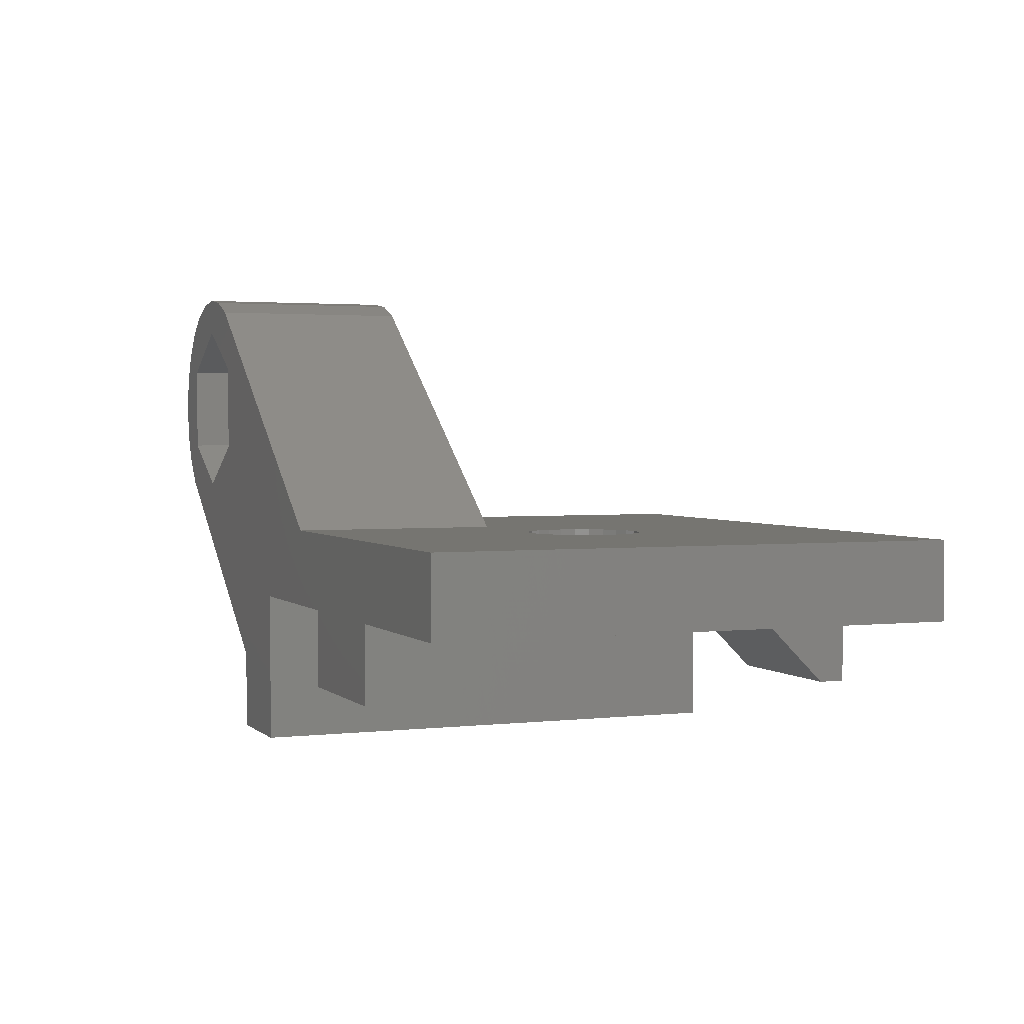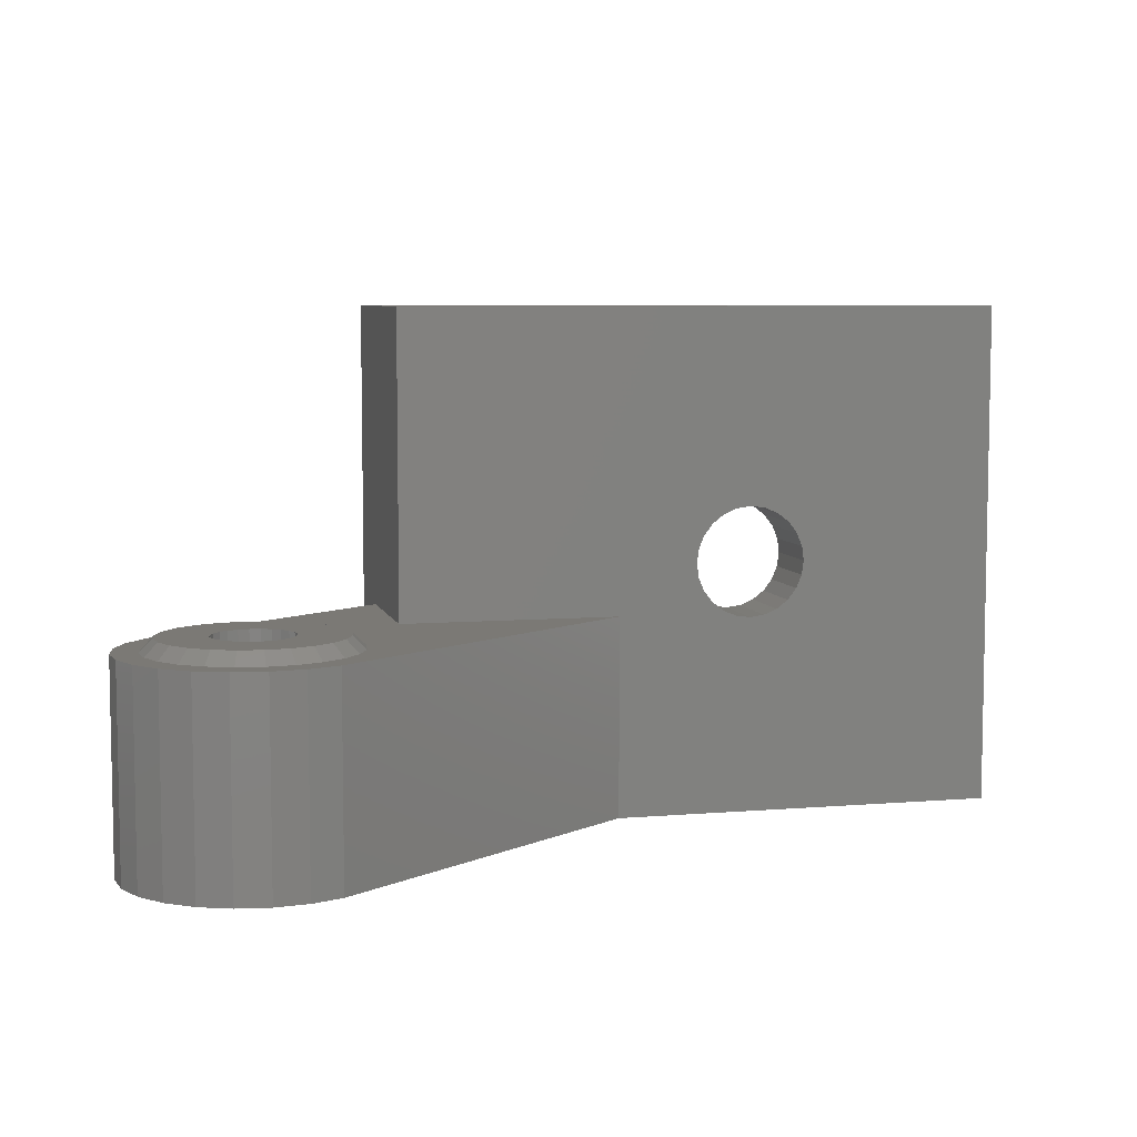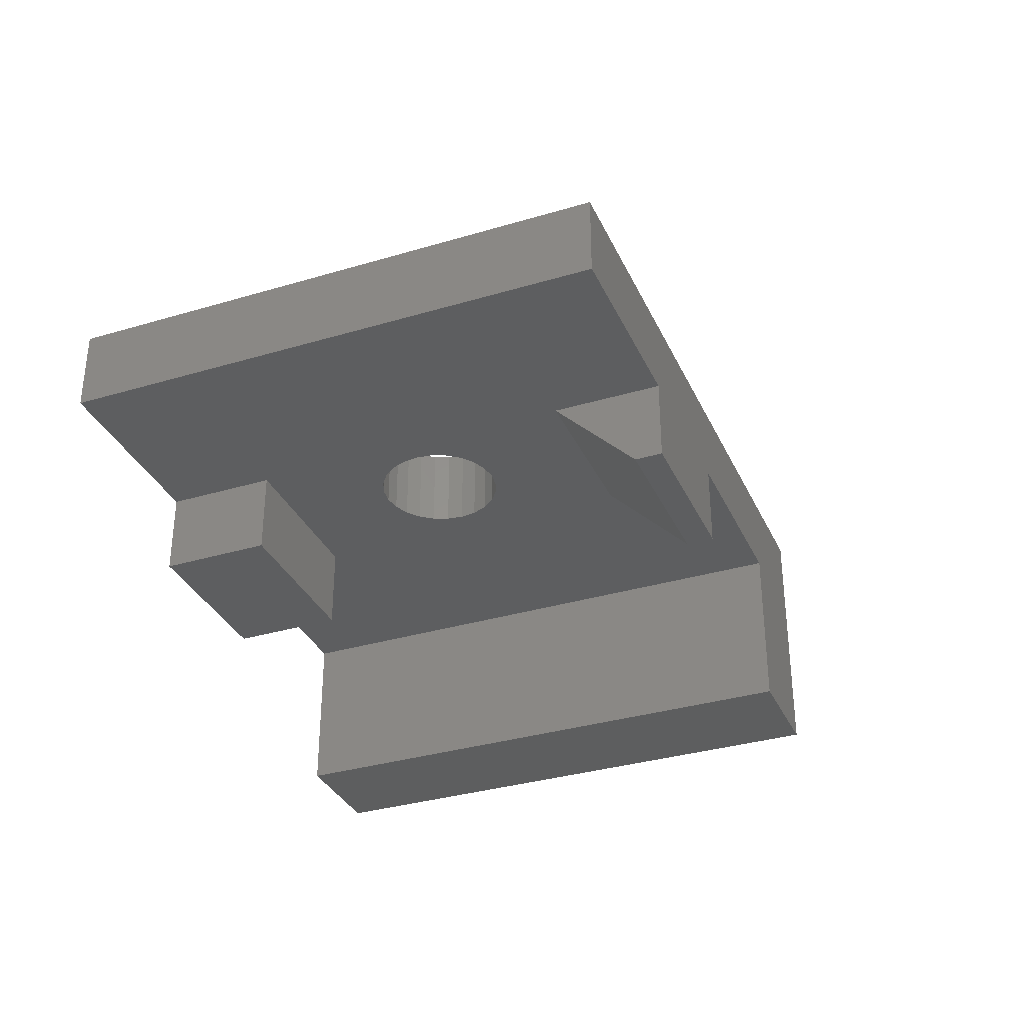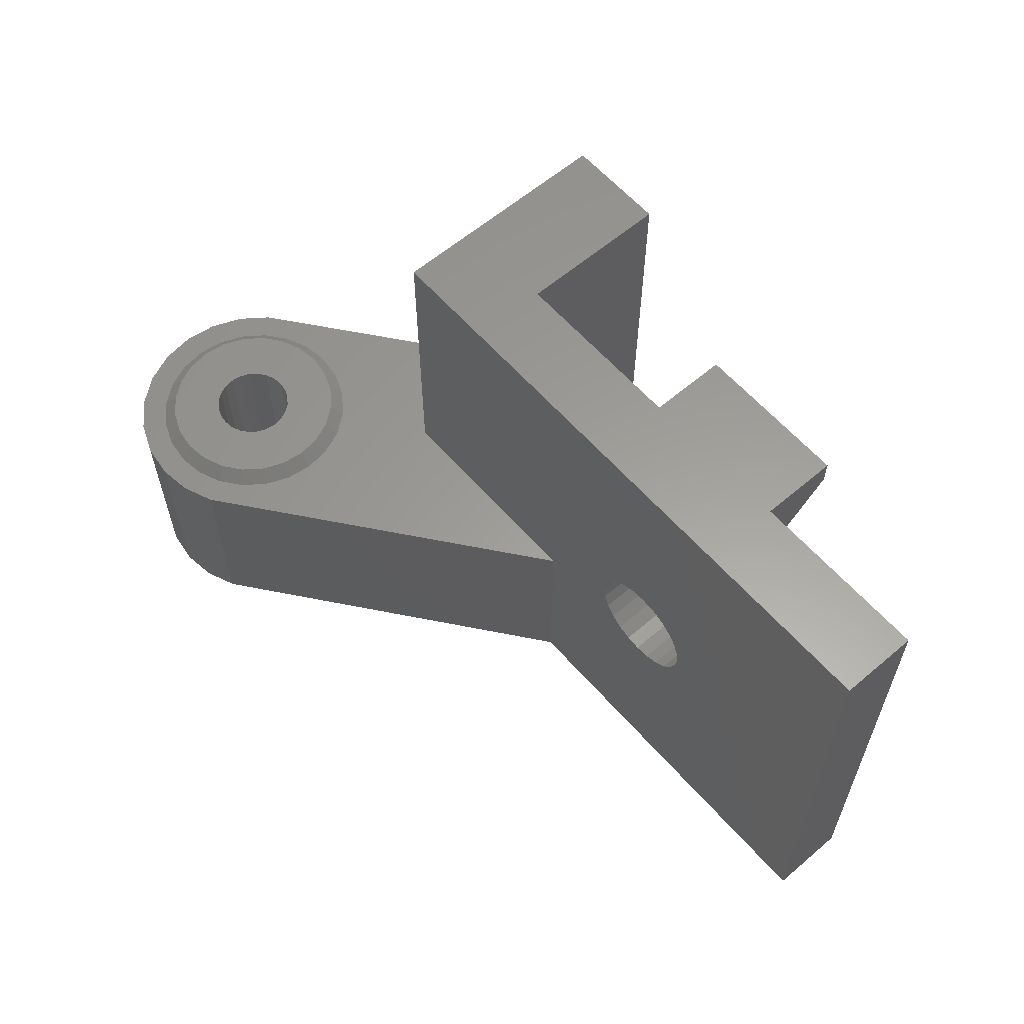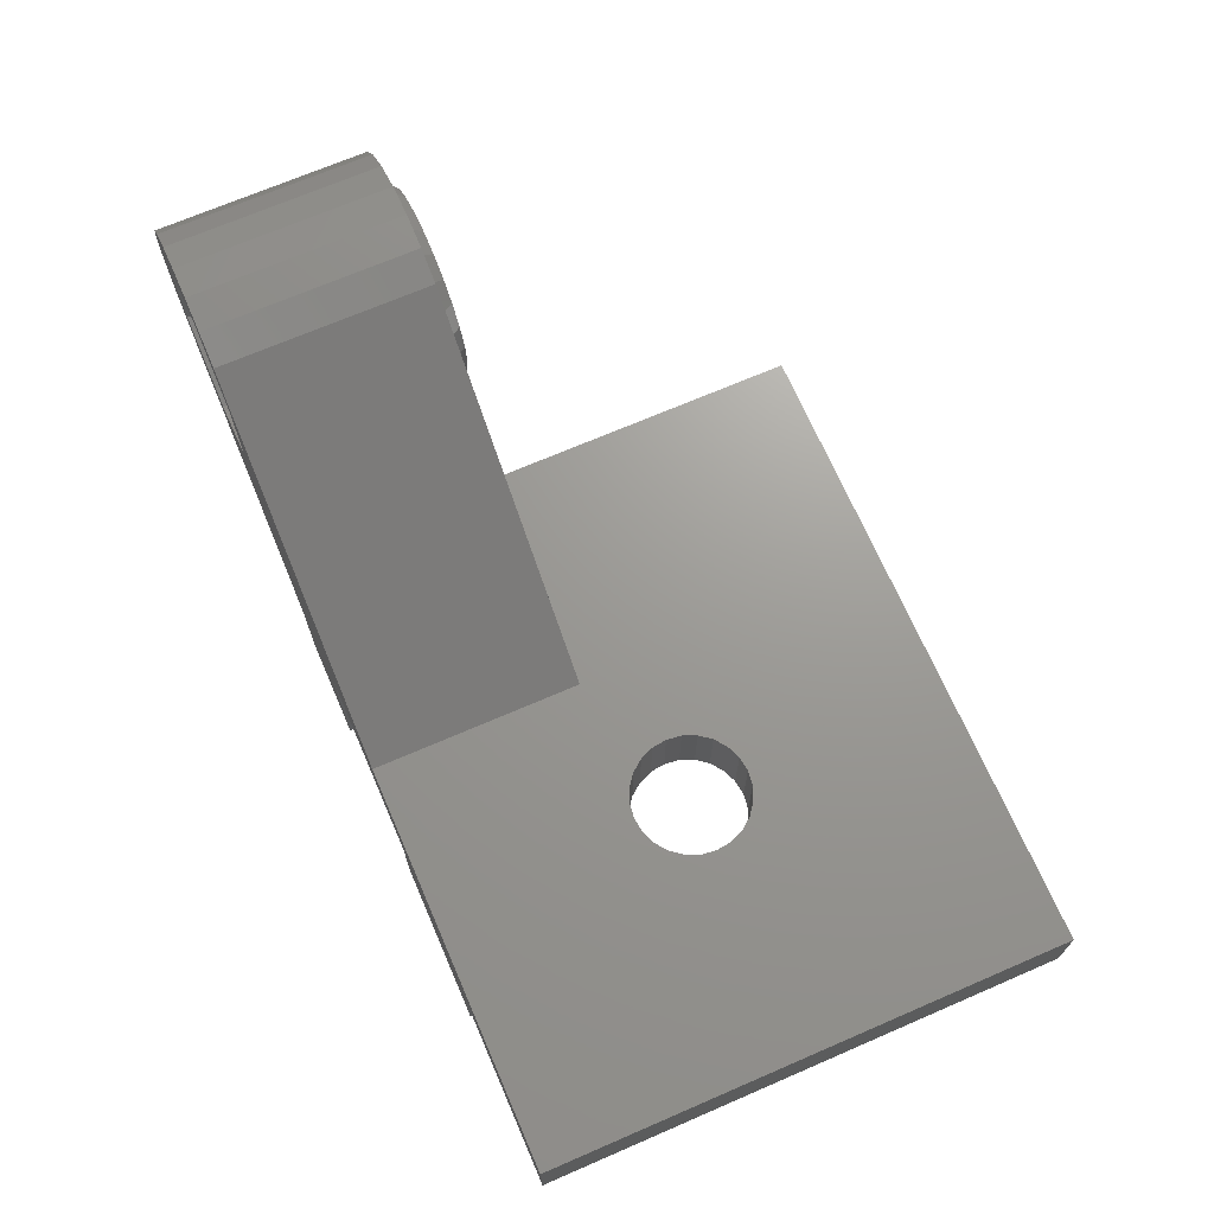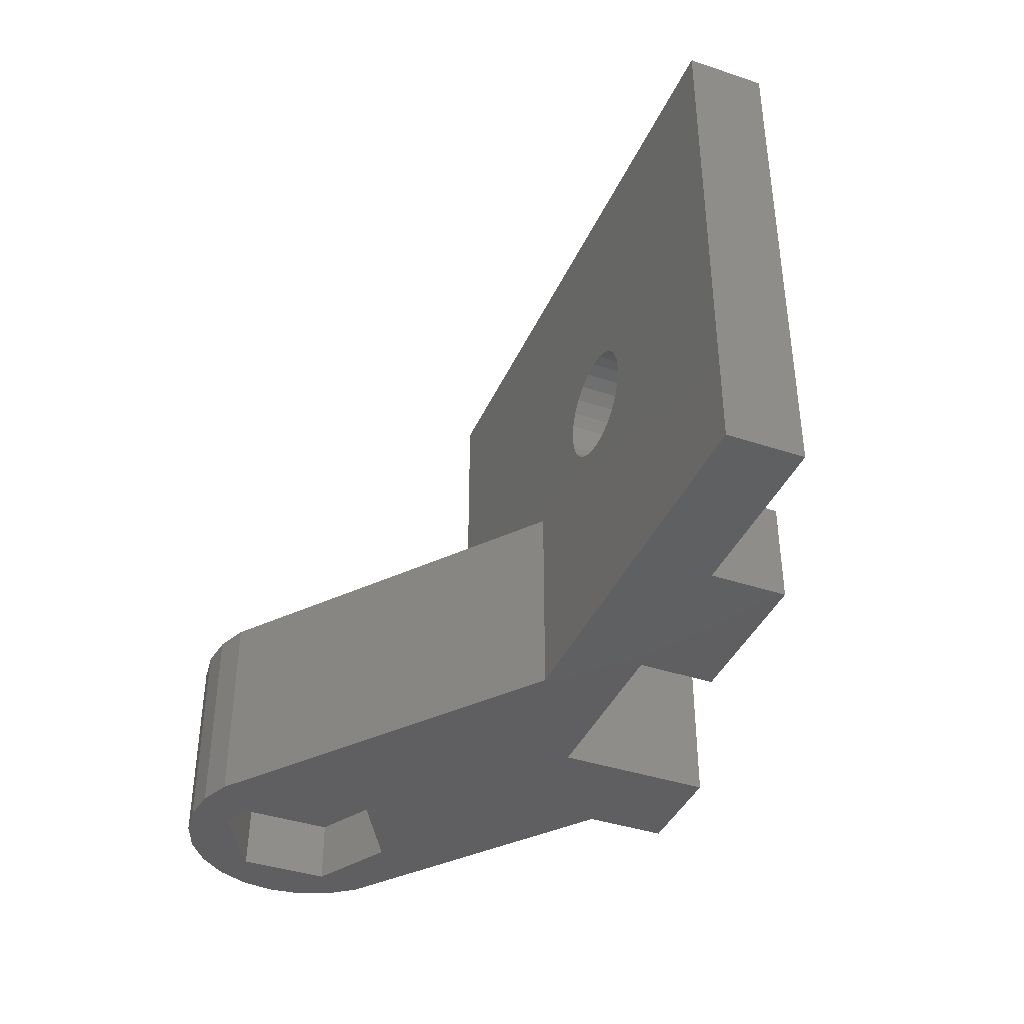
<metadata>
{"format":"stl","ext":"stl","renderer":"f3d","projection":"perspective","resolution":1024,"background":"white","views":[{"elev":2.4,"azim":-112.1,"up":"+Y"},{"elev":6.7,"azim":166.3,"up":"+Z"},{"elev":-33.7,"azim":-67.9,"up":"+Y"},{"elev":60.5,"azim":-131.0,"up":"+Z"},{"elev":69.5,"azim":-113.4,"up":"+Y"},{"elev":-39.9,"azim":-112.4,"up":"+Z"}]}
</metadata>
<code>
# stl→obj: 216 verts, 432 faces
v 1096 -81.82 25.5
v 1096 -78.82 5.5
v 1096 -81.82 5.5
v 1096 -78.82 25.5
v 1109 -84.82 25.5
v 1109 -81.82 25.5
v 1103 -84.82 25.5
v 1120 -87.82 25.5
v 1116 -81.82 25.5
v 1116 -87.82 25.5
v 1120 -78.82 25.5
v 1103 -81.82 25.5
v 1116 -87.82 5.5
v 1120 -87.82 5.5
v 1116 -81.82 5.5
v 1123 -70.28 5.5
v 1123 -72.07 5.5
v 1123 -75.57 5.5
v 1124 -69.49 5.5
v 1126 -70.32 5.5
v 1125 -68.99 5.5
v 1126 -68.82 5.5
v 1129 -72.07 5.5
v 1128 -68.99 5.5
v 1129 -69.49 5.5
v 1130 -70.28 5.5
v 1130 -77.35 5.5
v 1131 -76.32 5.5
v 1131 -71.32 5.5
v 1131 -75.11 5.5
v 1131 -72.52 5.5
v 1131 -73.82 5.5
v 1112 -78.82 5.5
v 1103 -81.82 5.5
v 1103 -84.82 5.5
v 1109 -81.82 5.5
v 1120 -84.67 5.5
v 1126 -77.32 5.5
v 1129 -78.15 5.5
v 1129 -75.57 5.5
v 1109 -84.82 5.5
v 1120 -84.67 13.5
v 1120 -78.82 13.5
v 1129 -78.15 13.5
v 1125 -77.68 13.5
v 1124 -77.28 13.5
v 1123 -76.65 13.5
v 1123 -75.82 13.5
v 1122 -74.85 13.5
v 1122 -73.82 13.5
v 1126 -77.82 13.5
v 1127 -77.68 13.5
v 1128 -77.28 13.5
v 1129 -76.65 13.5
v 1130 -77.35 13.5
v 1130 -75.82 13.5
v 1130 -74.85 13.5
v 1131 -76.32 13.5
v 1130 -73.82 13.5
v 1123 -70.28 13.5
v 1112 -78.82 13.5
v 1122 -72.78 13.5
v 1123 -71.82 13.5
v 1124 -69.49 13.5
v 1123 -70.99 13.5
v 1124 -70.35 13.5
v 1125 -68.99 13.5
v 1125 -69.95 13.5
v 1126 -68.82 13.5
v 1126 -69.82 13.5
v 1127 -69.95 13.5
v 1128 -68.99 13.5
v 1128 -70.35 13.5
v 1129 -69.49 13.5
v 1129 -70.99 13.5
v 1130 -70.28 13.5
v 1130 -71.82 13.5
v 1130 -72.78 13.5
v 1131 -71.32 13.5
v 1131 -75.11 13.5
v 1131 -72.52 13.5
v 1131 -73.82 13.5
v 1125 -74.91 14
v 1126 -75.16 8.25
v 1125 -74.91 8.25
v 1126 -75.16 14
v 1125 -74.59 8.25
v 1125 -74.59 14
v 1125 -74.22 8.25
v 1125 -74.22 14
v 1125 -73.82 8.25
v 1125 -73.82 14
v 1125 -73.42 8.25
v 1125 -73.42 14
v 1125 -73.04 8.25
v 1125 -73.04 14
v 1125 -72.72 8.25
v 1125 -72.72 14
v 1126 -72.47 14
v 1126 -72.47 8.25
v 1126 -72.32 14
v 1126 -72.32 8.25
v 1126 -72.27 14
v 1126 -72.27 8.25
v 1127 -72.32 8.25
v 1127 -72.32 14
v 1127 -72.47 8.25
v 1127 -72.47 14
v 1127 -72.72 8.25
v 1127 -72.72 14
v 1128 -73.04 14
v 1128 -73.04 8.25
v 1128 -73.42 14
v 1128 -73.42 8.25
v 1128 -73.82 14
v 1128 -73.82 8.25
v 1128 -74.22 14
v 1128 -74.22 8.25
v 1128 -74.59 14
v 1128 -74.59 8.25
v 1127 -74.91 14
v 1127 -74.91 8.25
v 1127 -75.16 8.25
v 1127 -75.16 14
v 1127 -75.31 8.25
v 1127 -75.31 14
v 1126 -75.37 8.25
v 1126 -75.37 14
v 1126 -75.31 14
v 1126 -75.31 8.25
v 1123 -72.09 8
v 1126 -77.27 8
v 1123 -75.54 8
v 1126 -70.37 8
v 1129 -75.54 8
v 1129 -72.09 8
v 1123 -74.72 14
v 1123 -72.91 14
v 1123 -73.82 14
v 1123 -72.07 14
v 1123 -75.57 14
v 1124 -71.34 14
v 1124 -76.29 14
v 1125 -76.85 14
v 1125 -70.79 14
v 1125 -77.2 14
v 1126 -77.32 14
v 1127 -77.2 14
v 1128 -76.85 14
v 1125 -70.44 14
v 1126 -70.32 14
v 1127 -70.44 14
v 1128 -70.79 14
v 1129 -76.29 14
v 1129 -71.34 14
v 1129 -75.57 14
v 1129 -72.07 14
v 1130 -72.91 14
v 1130 -74.72 14
v 1130 -73.82 14
v 1107 -78.82 17.41
v 1108 -81.82 17.06
v 1107 -81.82 17.41
v 1108 -78.82 17.06
v 1108 -78.82 16.6
v 1108 -81.82 16.6
v 1108 -78.82 16.07
v 1108 -81.82 16.07
v 1109 -78.82 15.5
v 1109 -81.82 15.5
v 1108 -78.82 14.93
v 1108 -81.82 14.93
v 1108 -78.82 14.4
v 1108 -81.82 14.4
v 1108 -78.82 13.94
v 1108 -81.82 13.94
v 1107 -78.82 13.59
v 1107 -81.82 13.59
v 1107 -78.82 13.38
v 1107 -81.82 13.38
v 1106 -78.82 13.3
v 1106 -81.82 13.3
v 1106 -78.82 13.38
v 1106 -81.82 13.38
v 1105 -78.82 13.59
v 1105 -81.82 13.59
v 1105 -78.82 13.94
v 1105 -81.82 13.94
v 1104 -81.82 14.4
v 1104 -78.82 14.4
v 1104 -81.82 14.93
v 1104 -78.82 14.93
v 1104 -81.82 15.5
v 1104 -78.82 15.5
v 1104 -81.82 16.07
v 1104 -78.82 16.07
v 1104 -81.82 16.6
v 1104 -78.82 16.6
v 1105 -81.82 17.06
v 1105 -78.82 17.06
v 1105 -81.82 17.41
v 1105 -78.82 17.41
v 1106 -81.82 17.63
v 1106 -78.82 17.63
v 1106 -81.82 17.7
v 1106 -78.82 17.7
v 1107 -81.82 17.63
v 1107 -78.82 17.63
v 1109 -81.82 9.5
v 1103 -81.82 9.5
v 1109 -81.82 21.5
v 1103 -81.82 21.5
v 1109 -84.82 9.5
v 1103 -84.82 9.5
v 1103 -84.82 24.5
v 1109 -84.82 24.5
f 1 2 3
f 2 1 4
f 5 6 7
f 8 9 10
f 1 11 4
f 11 1 12
f 11 12 6
f 6 12 7
f 11 6 9
f 11 9 8
f 8 13 14
f 13 8 10
f 10 15 13
f 15 10 9
f 16 17 18
f 17 16 19
f 17 19 20
f 20 19 21
f 20 21 22
f 20 22 23
f 23 22 24
f 23 24 25
f 23 25 26
f 23 26 27
f 27 26 28
f 28 26 29
f 28 29 30
f 30 29 31
f 30 31 32
f 33 3 2
f 3 33 34
f 34 33 35
f 35 33 36
f 36 33 15
f 15 33 16
f 15 16 37
f 15 37 14
f 37 16 18
f 37 18 38
f 37 38 39
f 39 38 40
f 39 40 27
f 27 40 23
f 14 13 15
f 41 35 36
f 37 8 14
f 8 37 42
f 8 42 11
f 11 42 43
f 44 43 42
f 43 44 45
f 43 45 46
f 43 46 47
f 43 47 48
f 43 48 49
f 43 49 50
f 45 44 51
f 51 44 52
f 52 44 53
f 53 44 54
f 54 44 55
f 54 55 56
f 56 55 57
f 57 55 58
f 57 58 59
f 43 60 61
f 60 43 50
f 60 50 62
f 60 62 63
f 60 63 64
f 64 63 65
f 64 65 66
f 64 66 67
f 67 66 68
f 67 68 69
f 69 68 70
f 69 70 71
f 69 71 72
f 72 71 73
f 72 73 74
f 74 73 75
f 74 75 76
f 76 75 77
f 76 77 78
f 76 78 79
f 79 78 59
f 79 59 58
f 79 58 80
f 79 80 81
f 81 80 82
f 16 64 19
f 64 16 60
f 33 60 16
f 60 33 61
f 44 37 39
f 37 44 42
f 55 39 27
f 39 55 44
f 28 55 27
f 55 28 58
f 30 58 28
f 58 30 80
f 32 80 30
f 80 32 82
f 31 82 32
f 82 31 81
f 29 81 31
f 81 29 79
f 26 79 29
f 79 26 76
f 74 26 25
f 26 74 76
f 72 25 24
f 25 72 74
f 69 24 22
f 24 69 72
f 21 69 22
f 69 21 67
f 19 67 21
f 67 19 64
f 83 84 85
f 84 83 86
f 87 83 85
f 83 87 88
f 89 88 87
f 88 89 90
f 91 90 89
f 90 91 92
f 93 92 91
f 92 93 94
f 95 94 93
f 94 95 96
f 97 96 95
f 96 97 98
f 99 97 100
f 97 99 98
f 101 100 102
f 100 101 99
f 103 102 104
f 102 103 101
f 105 103 104
f 103 105 106
f 107 106 105
f 106 107 108
f 109 108 107
f 108 109 110
f 111 109 112
f 109 111 110
f 113 112 114
f 112 113 111
f 115 114 116
f 114 115 113
f 117 116 118
f 116 117 115
f 119 118 120
f 118 119 117
f 121 120 122
f 120 121 119
f 123 121 122
f 121 123 124
f 125 124 123
f 124 125 126
f 127 126 125
f 126 127 128
f 129 127 130
f 127 129 128
f 86 130 84
f 130 86 129
f 131 132 133
f 132 131 134
f 132 134 135
f 135 134 136
f 17 133 18
f 133 17 131
f 134 17 20
f 17 134 131
f 23 134 20
f 134 23 136
f 135 23 40
f 23 135 136
f 38 135 40
f 135 38 132
f 133 38 18
f 38 133 132
f 89 93 91
f 93 89 87
f 93 87 95
f 95 87 85
f 95 85 97
f 97 85 84
f 97 84 100
f 100 84 130
f 100 130 102
f 102 130 127
f 102 127 104
f 104 127 125
f 104 125 105
f 105 125 123
f 105 123 107
f 107 123 122
f 107 122 109
f 109 122 120
f 109 120 112
f 112 120 118
f 112 118 114
f 114 118 116
f 137 138 139
f 138 137 140
f 140 137 141
f 140 141 142
f 142 141 143
f 142 143 144
f 142 144 145
f 145 144 92
f 92 144 90
f 90 144 146
f 90 146 88
f 88 146 83
f 83 146 86
f 86 146 147
f 86 147 129
f 129 147 128
f 128 147 126
f 126 147 148
f 126 148 124
f 124 148 121
f 121 148 149
f 121 149 119
f 119 149 117
f 117 149 115
f 145 94 150
f 94 145 92
f 150 94 96
f 150 96 98
f 150 98 99
f 150 99 151
f 151 99 101
f 151 101 103
f 151 103 152
f 152 103 106
f 152 106 108
f 152 108 110
f 152 110 153
f 153 110 111
f 153 111 113
f 153 113 115
f 153 115 149
f 153 149 154
f 153 154 155
f 155 154 156
f 155 156 157
f 157 156 158
f 158 156 159
f 158 159 160
f 138 63 62
f 63 138 140
f 139 62 50
f 62 139 138
f 49 139 50
f 139 49 137
f 48 137 49
f 137 48 141
f 47 141 48
f 141 47 143
f 46 143 47
f 143 46 144
f 45 144 46
f 144 45 146
f 51 146 45
f 146 51 147
f 51 148 147
f 148 51 52
f 52 149 148
f 149 52 53
f 53 154 149
f 154 53 54
f 54 156 154
f 156 54 56
f 56 159 156
f 159 56 57
f 57 160 159
f 160 57 59
f 78 160 59
f 160 78 158
f 158 77 157
f 77 158 78
f 157 75 155
f 75 157 77
f 155 73 153
f 73 155 75
f 153 71 152
f 71 153 73
f 151 71 70
f 71 151 152
f 68 151 70
f 151 68 150
f 145 68 66
f 68 145 150
f 142 66 65
f 66 142 145
f 140 65 63
f 65 140 142
f 161 162 163
f 162 161 164
f 162 165 166
f 165 162 164
f 166 167 168
f 167 166 165
f 168 169 170
f 169 168 167
f 170 171 172
f 171 170 169
f 172 173 174
f 173 172 171
f 174 175 176
f 175 174 173
f 176 177 178
f 177 176 175
f 178 179 180
f 179 178 177
f 180 181 182
f 181 180 179
f 182 183 184
f 183 182 181
f 184 185 186
f 185 184 183
f 186 187 188
f 187 186 185
f 187 189 188
f 189 187 190
f 190 191 189
f 191 190 192
f 192 193 191
f 193 192 194
f 194 195 193
f 195 194 196
f 196 197 195
f 197 196 198
f 198 199 197
f 199 198 200
f 200 201 199
f 201 200 202
f 202 203 201
f 203 202 204
f 204 205 203
f 205 204 206
f 206 207 205
f 207 206 208
f 208 163 207
f 163 208 161
f 181 61 33
f 61 181 179
f 61 179 177
f 2 187 33
f 187 2 190
f 190 2 4
f 33 187 185
f 33 185 183
f 33 183 181
f 190 4 192
f 192 4 194
f 194 4 196
f 196 4 198
f 198 4 200
f 200 4 202
f 202 4 204
f 204 4 206
f 206 4 11
f 61 11 43
f 11 61 175
f 175 61 177
f 11 175 173
f 11 173 171
f 11 171 169
f 11 169 167
f 11 167 165
f 11 165 164
f 11 164 161
f 11 161 208
f 11 208 206
f 9 36 15
f 36 9 209
f 209 9 174
f 209 174 176
f 209 176 210
f 210 176 178
f 210 178 180
f 210 180 182
f 174 9 172
f 172 9 170
f 170 9 168
f 168 9 166
f 166 9 162
f 162 9 163
f 163 9 207
f 207 9 205
f 205 9 211
f 211 9 6
f 210 3 34
f 3 210 1
f 1 210 189
f 189 210 188
f 188 210 186
f 186 210 184
f 184 210 182
f 1 189 191
f 1 191 193
f 1 193 195
f 1 195 197
f 1 197 199
f 1 199 201
f 1 201 203
f 1 203 205
f 1 205 212
f 212 205 211
f 1 212 12
f 213 35 41
f 35 213 214
f 36 213 41
f 213 36 209
f 214 209 210
f 209 214 213
f 214 34 35
f 34 214 210
f 5 215 216
f 215 5 7
f 7 212 215
f 212 7 12
f 216 212 211
f 212 216 215
f 211 5 216
f 5 211 6

</code>
